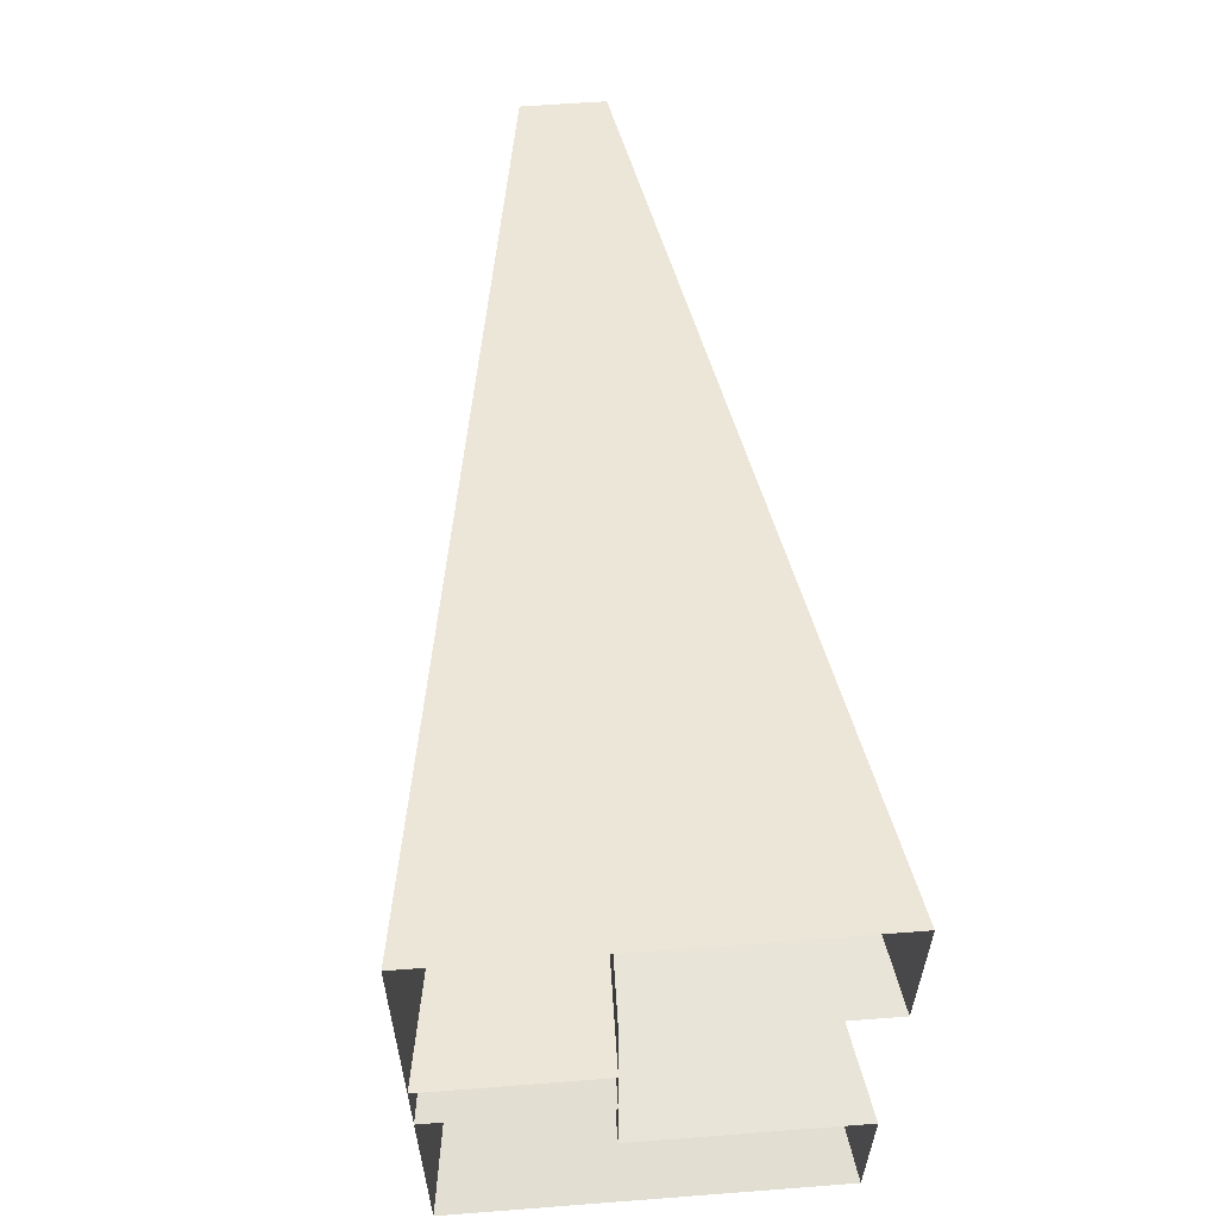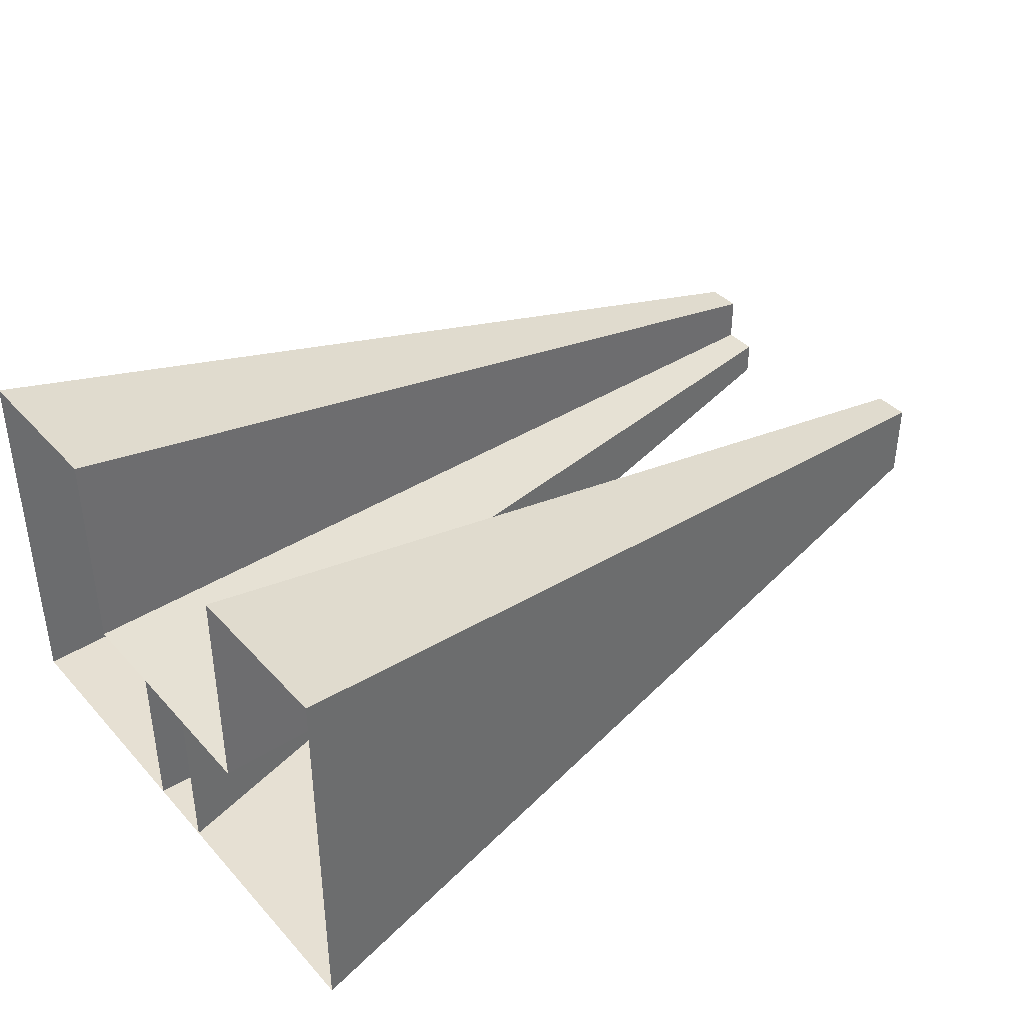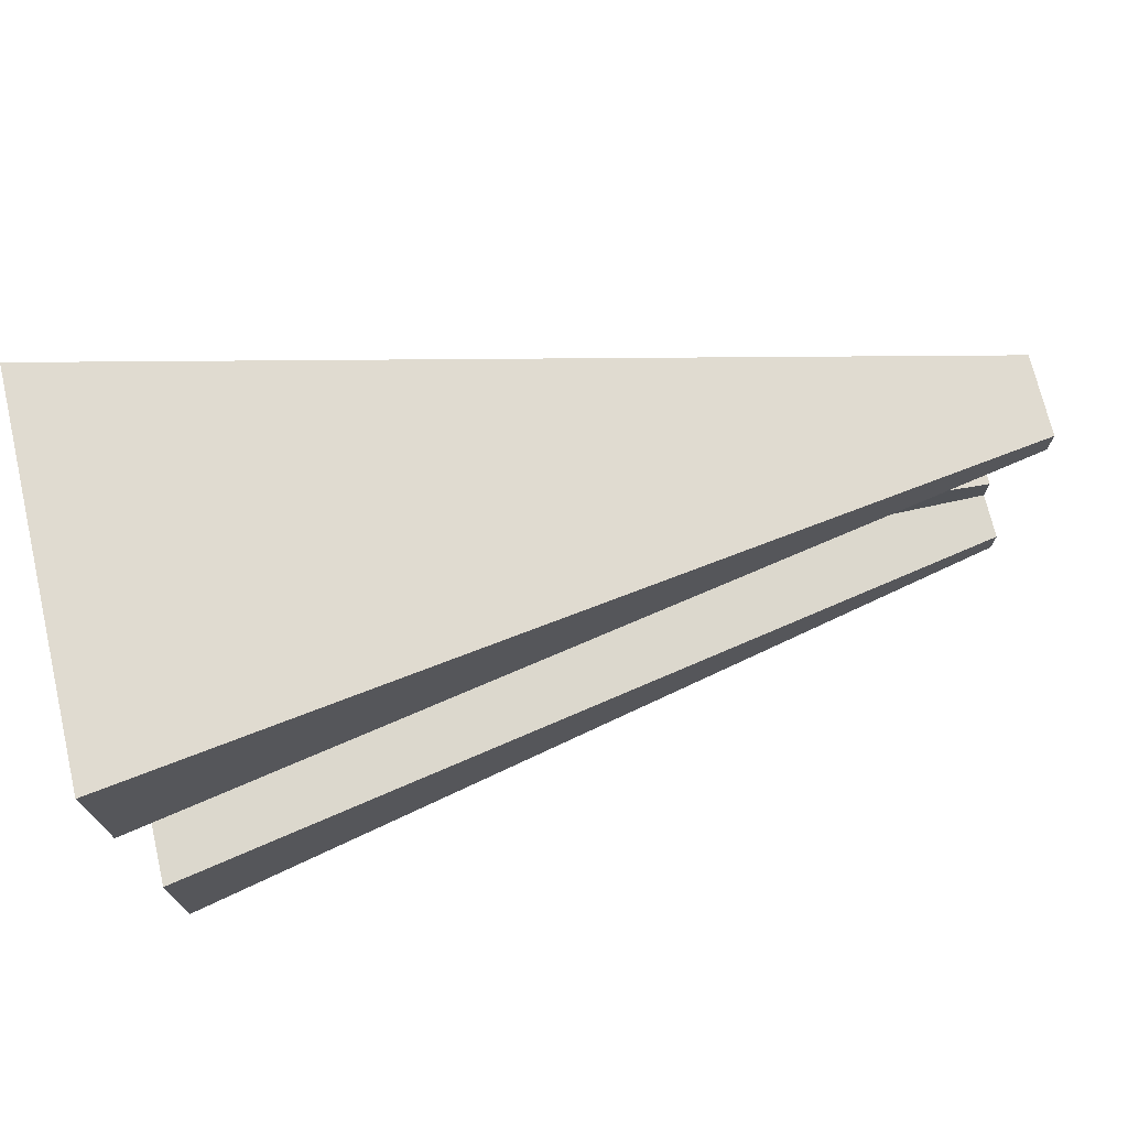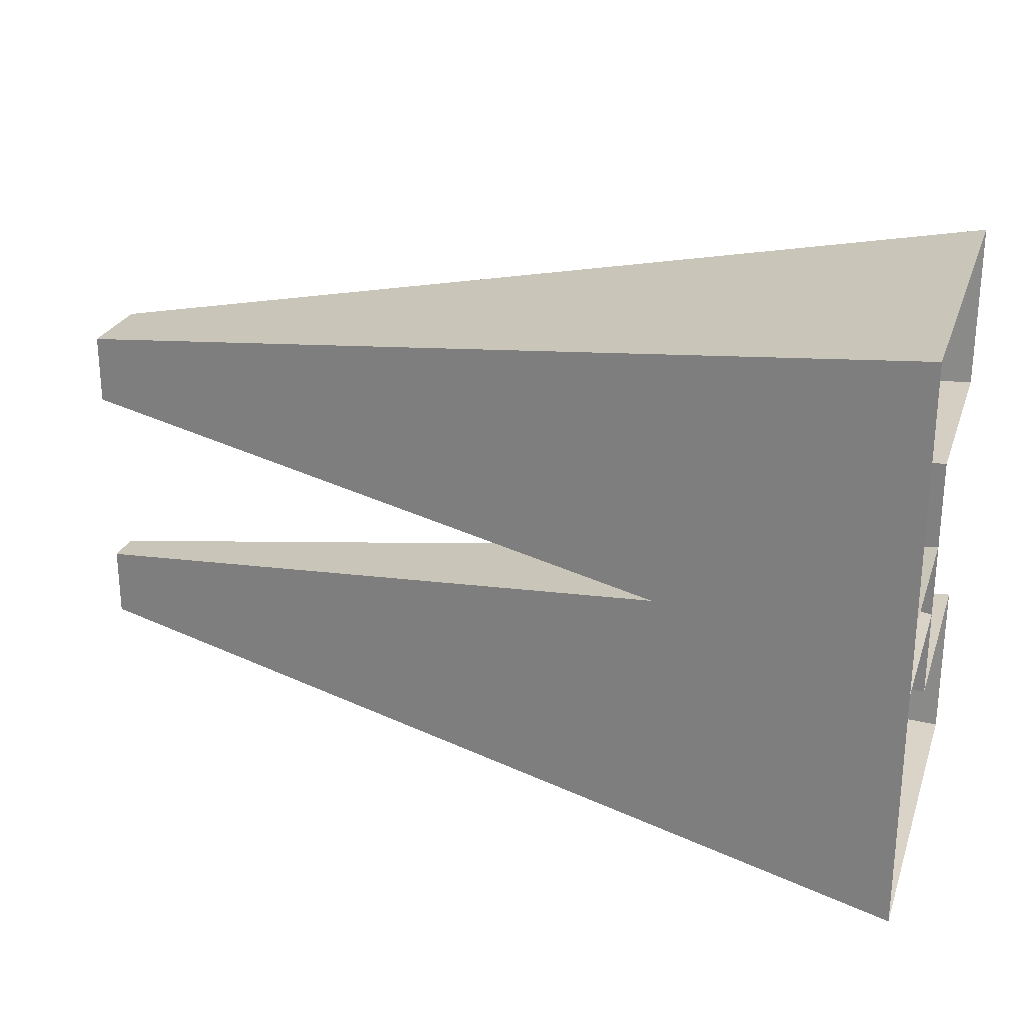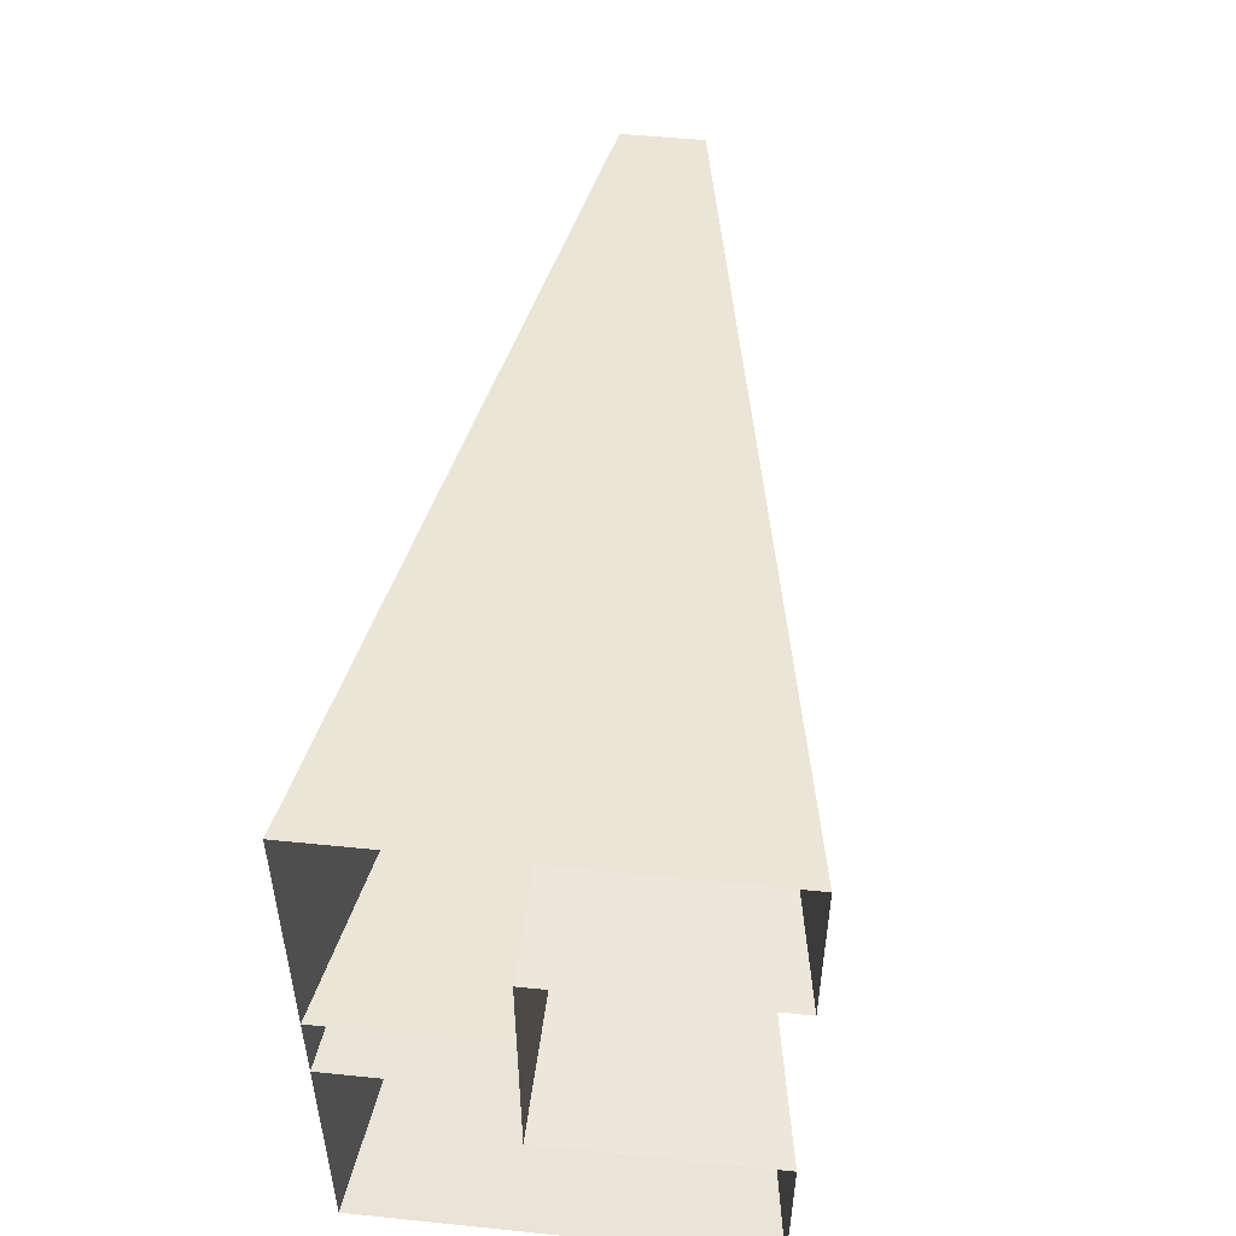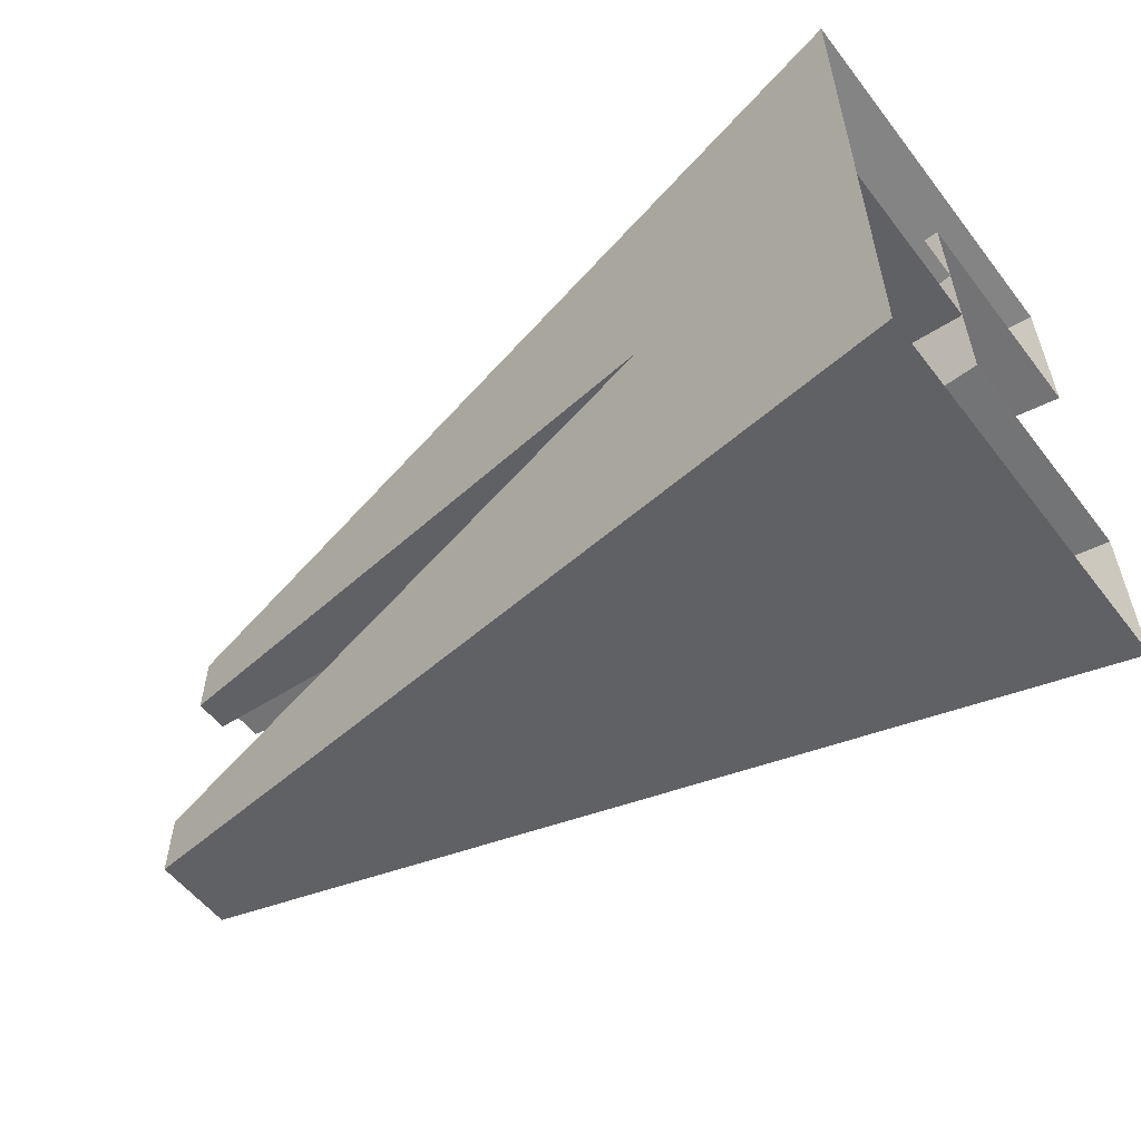
<metadata>
{"format":"obj","ext":"obj","renderer":"f3d","projection":"perspective","resolution":1024,"background":"white","views":[{"elev":59.9,"azim":-94.5,"up":"+Y"},{"elev":39.1,"azim":-37.4,"up":"+Z"},{"elev":72.4,"azim":-13.2,"up":"+Y"},{"elev":25.5,"azim":-162.8,"up":"+Y"},{"elev":51.8,"azim":-83.7,"up":"+Y"},{"elev":-56.0,"azim":-142.8,"up":"+Y"}]}
</metadata>
<code>
g background_2_halloween_1_god_rays
v -10.92 -0.4433 -2.272
v -10.92 3.451 -2.272
v -0.4346 1.906 -0.5607
v -0.4346 1.092 -0.5607
v -10.92 1.485 2.272
v -0.4346 1.495 0.3895
v -0.4346 1.906 0.3895
v -10.92 3.451 2.272
v -10.92 1.485 -0.3245
v -0.4346 1.495 -0.1534
v -0.4346 1.495 0.3895
v -10.92 1.485 2.272
v -10.92 3.451 2.272
v -0.4346 1.906 0.3895
v -0.4346 1.906 -0.5607
v -10.92 3.451 -2.272
v -10.92 -0.4433 -2.272
v -0.4346 1.092 -0.5607
v -0.4346 1.092 -0.1534
v -10.92 -0.4433 -0.3246
v -10.92 -0.4433 -0.3246
v -0.4346 1.092 -0.1534
v -0.4346 1.495 -0.1534
v -10.92 1.485 -0.3245
v -10.92 0.4433 -2.272
v -0.4346 -1.092 -0.5607
v -0.4346 -1.906 -0.5607
v -10.92 -3.451 -2.272
v -10.92 -1.485 2.272
v -10.92 -3.451 2.272
v -0.4346 -1.906 0.3895
v -0.4346 -1.495 0.3895
v -10.92 -1.485 -0.3245
v -10.92 -1.485 2.272
v -0.4346 -1.495 0.3895
v -0.4346 -1.495 -0.1534
v -10.92 -3.451 2.272
v -10.92 -3.451 -2.272
v -0.4346 -1.906 -0.5607
v -0.4346 -1.906 0.3895
v -10.92 0.4433 -2.272
v -10.92 0.4433 -0.3246
v -0.4346 -1.092 -0.1534
v -0.4346 -1.092 -0.5607
v -10.92 0.4433 -0.3246
v -10.92 -1.485 -0.3245
v -0.4346 -1.495 -0.1534
v -0.4346 -1.092 -0.1534
g background_2_halloween_1_god_rays_0
f 3 2 1
f 4 3 1
f 7 6 5
f 8 7 5
f 11 10 9
f 12 11 9
f 15 14 13
f 16 15 13
f 19 18 17
f 20 19 17
f 23 22 21
f 24 23 21
f 27 26 25
f 28 27 25
f 31 30 29
f 32 31 29
f 35 34 33
f 36 35 33
f 39 38 37
f 40 39 37
f 43 42 41
f 44 43 41
f 47 46 45
f 48 47 45

</code>
